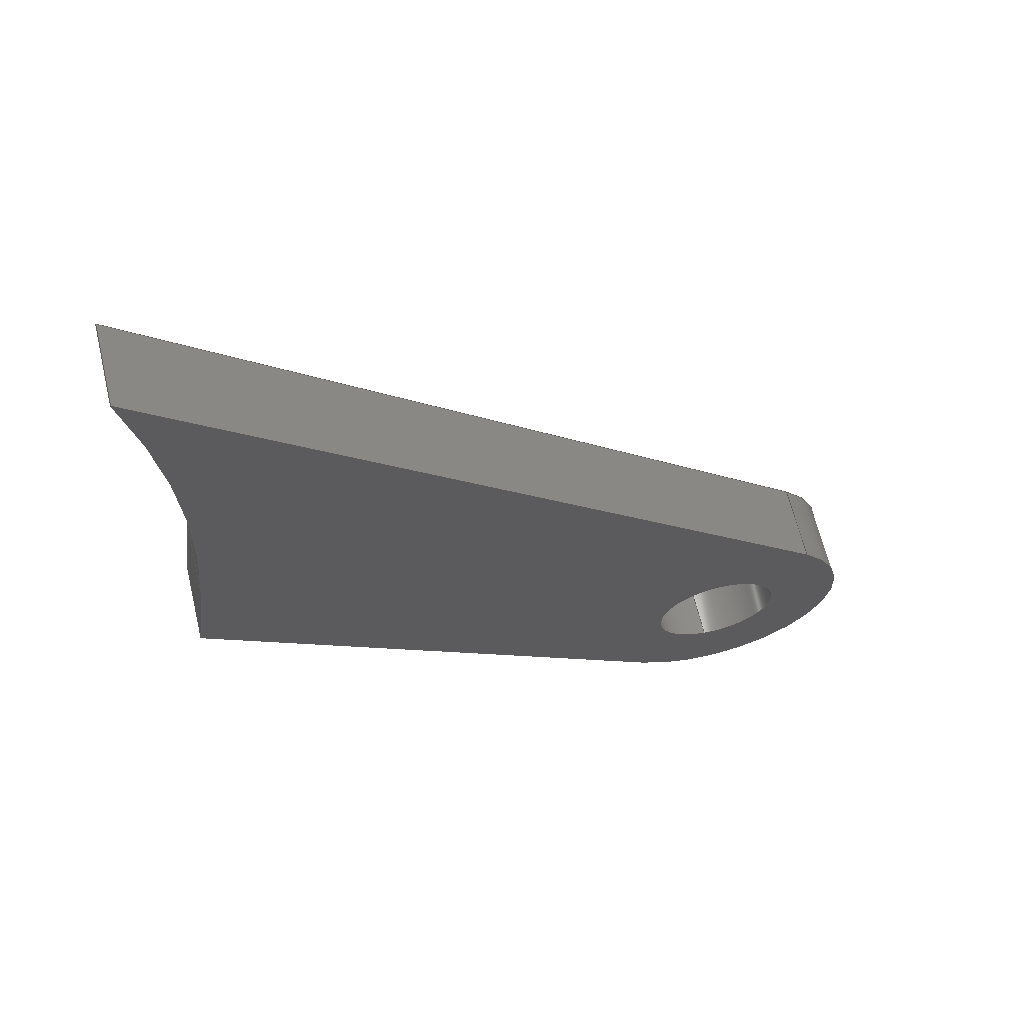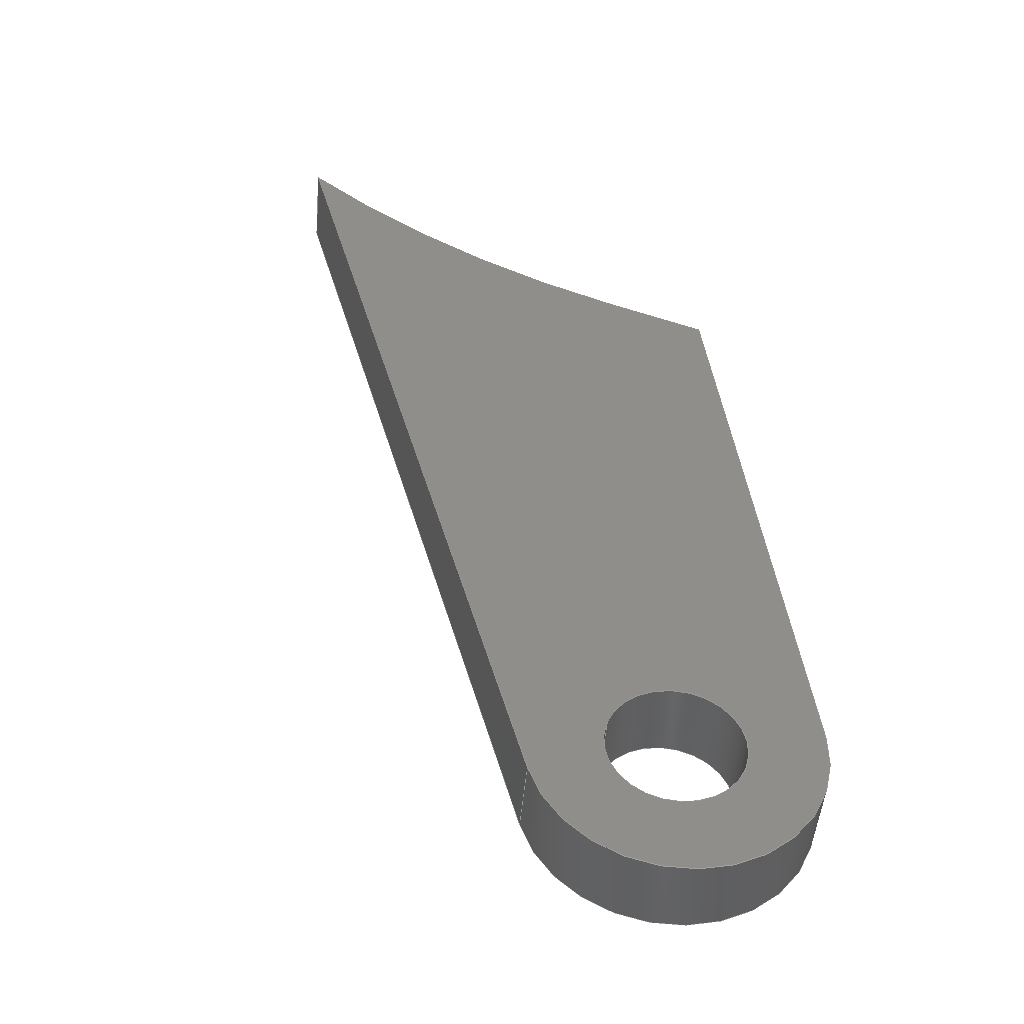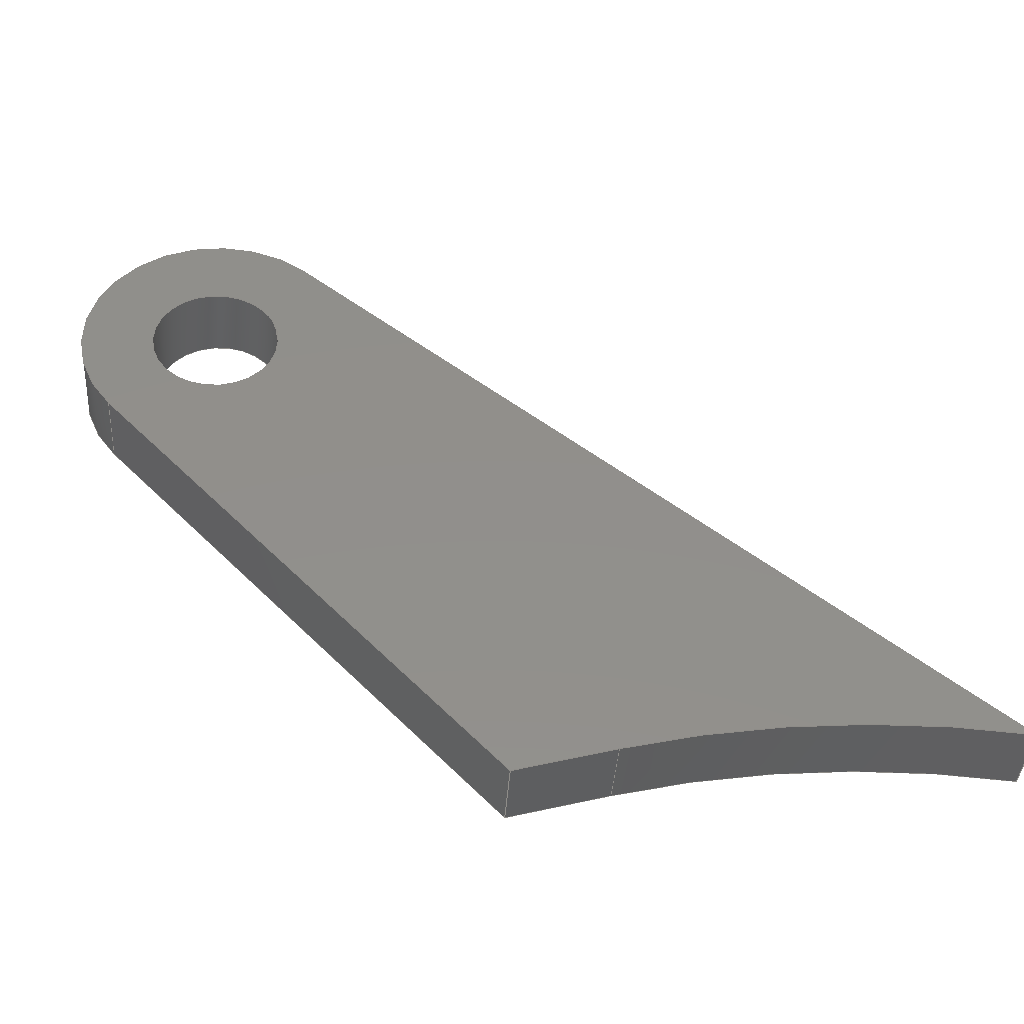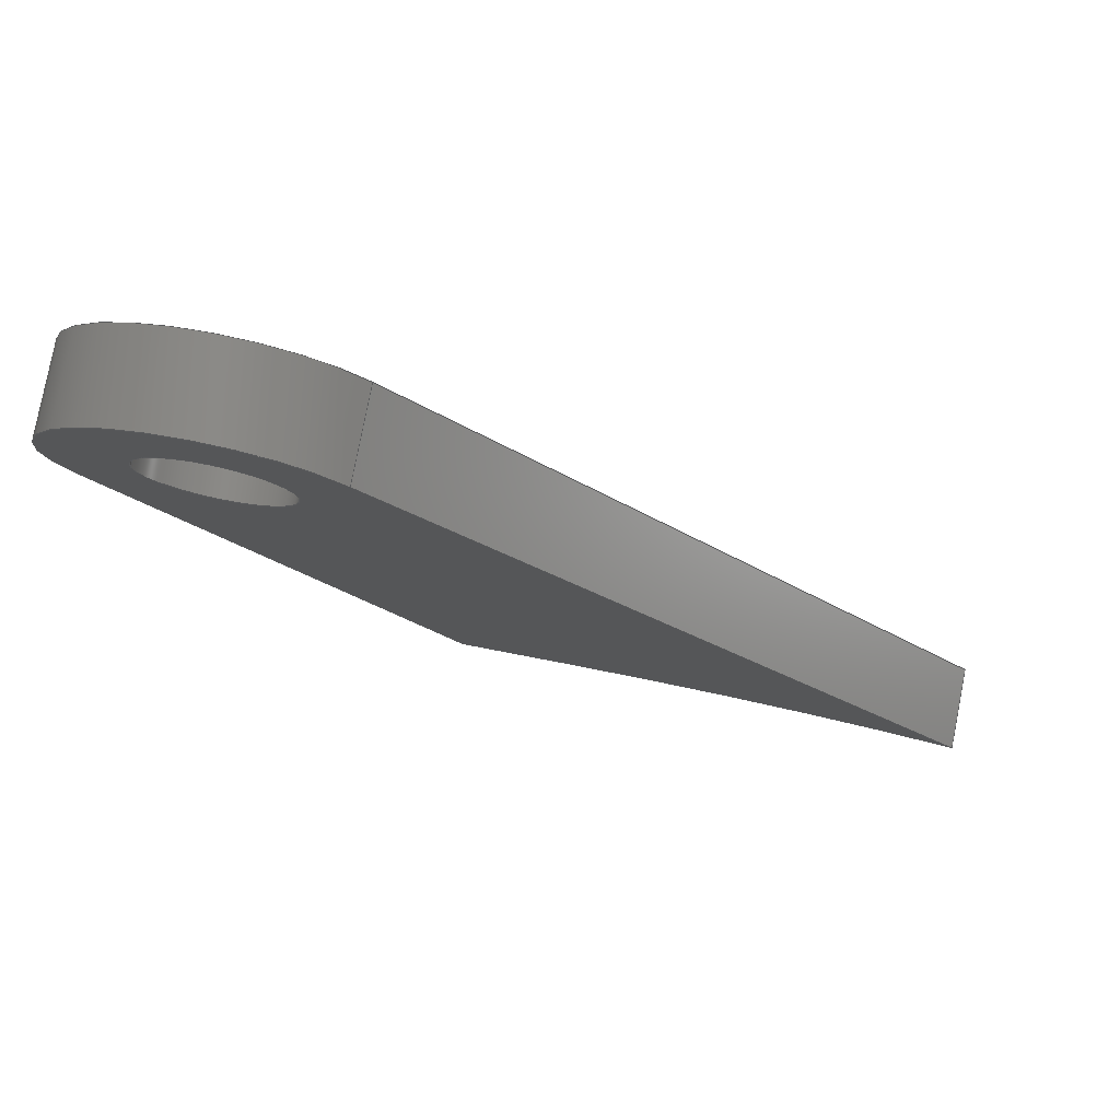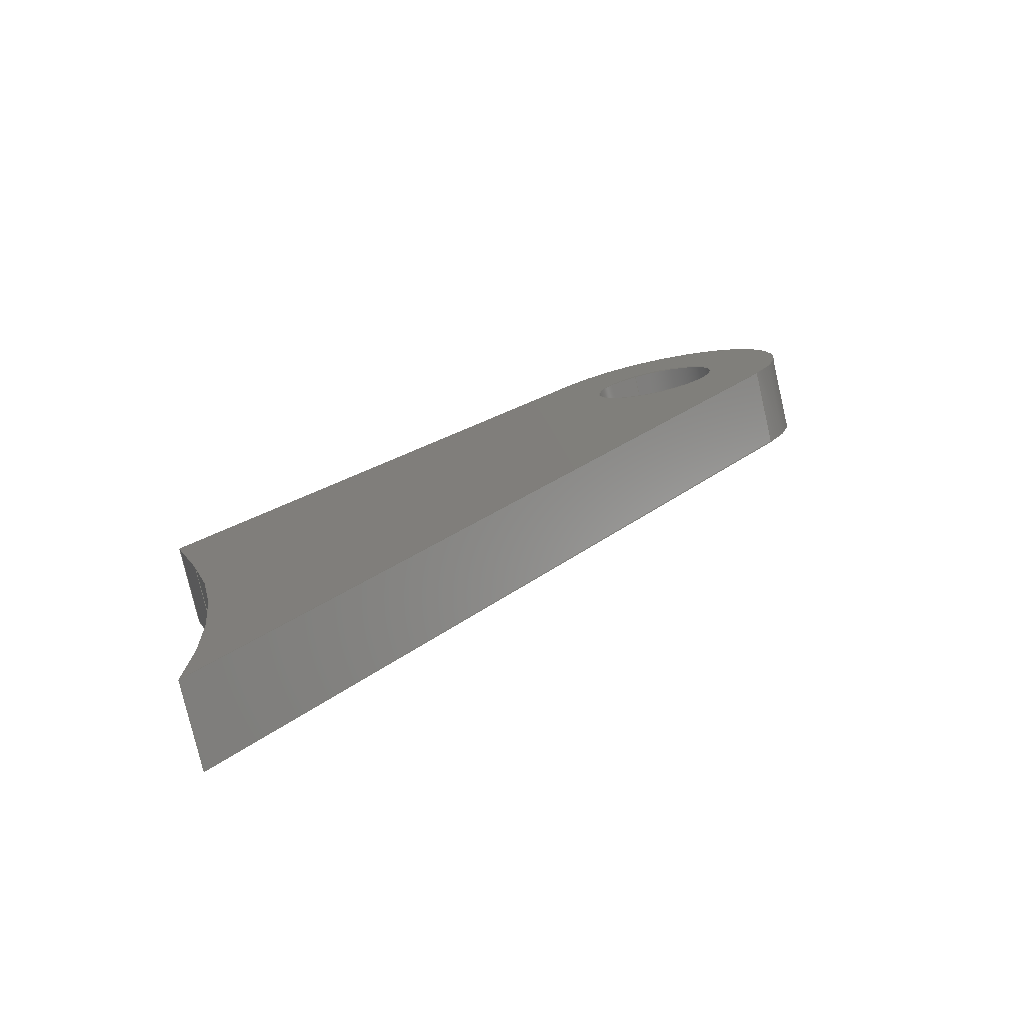
<metadata>
{"format":"iges","ext":"igs","renderer":"f3d","projection":"perspective","resolution":1024,"background":"white","views":[{"elev":-27.5,"azim":81.2,"up":"+Z"},{"elev":55.5,"azim":-160.5,"up":"+Z"},{"elev":37.0,"azim":-17.6,"up":"+Z"},{"elev":65.6,"azim":11.0,"up":"+Y"},{"elev":9.3,"azim":71.7,"up":"+Z"}]}
</metadata>
<code>
START RECORD GO HERE.
1H,,1H;,20HCNEXT - IGES PRODUCT,49Hbracket_triangle_avant_haut_bras_avan
t_1_brut.igs,44HIBM CATIA IGES - CATIA Version 5 Release 19 ,27HCATIA Ve
rsion 5 Release 19 ,32,75,6,75,15,40Hbracket_triangle_avant_haut_bras_av
ant_1,1,2,2HMM,1000,1,15H2.018e+07,0.001,1e+04,5Hpaulc,15HLA
PTOP-KQBJ9ECS,11,0,15H2.018e+07,;
     406       1       0       0       0       0       0       000010201
     406       0       0       1      15                               0
     110       2       0       0       0       0       0       001010001
     110       0       0       2       0                               0
     110       4       0       0       0       0       0       001010001
     110       0       0       2       0                               0
     120       6       0       0       0       0       0       001010001
     120       0       0       1       0                               0
     110       7       0       0       0       0       0       001010001
     110       0       0       2       0                               0
     124       9       0       0       0       0       0       001020201
     124       0       0       3       0                               0
     100      12       0       0       0       0      11       001010001
     100       0       0       1       0                               0
     110      13       0       0       0       0       0       001010001
     110       0       0       2       0                               0
     124      15       0       0       0       0       0       001020201
     124       0       0       3       0                               0
     100      18       0       0       0       0      17       001010001
     100       0       0       1       0                               0
     102      19       0       0       0       0       0       001010001
     102       0       0       1       0                               0
     142      20       0       0       0       0       0       001010001
     142       0       0       1       0                               0
     144      21       0       0   10000       0       0       000000000
     144       0       0       1       0                               0
     110      22       0       0       0       0       0       001010001
     110       0       0       2       0                               0
     110      24       0       0       0       0       0       001010001
     110       0       0       2       0                               0
     120      26       0       0       0       0       0       001010001
     120       0       0       1       0                               0
     124      27       0       0       0       0       0       001020201
     124       0       0       3       0                               0
     100      30       0       0       0       0      33       001010001
     100       0       0       1       0                               0
     110      31       0       0       0       0       0       001010001
     110       0       0       2       0                               0
     124      33       0       0       0       0       0       001020201
     124       0       0       3       0                               0
     100      36       0       0       0       0      39       001010001
     100       0       0       1       0                               0
     110      37       0       0       0       0       0       001010001
     110       0       0       2       0                               0
     102      39       0       0       0       0       0       001010001
     102       0       0       1       0                               0
     142      40       0       0       0       0       0       001010001
     142       0       0       1       0                               0
     144      41       0       0   10000       0       0       000000000
     144       0       0       1       0                               0
     110      42       0       0       0       0       0       001010001
     110       0       0       2       0                               0
     110      44       0       0       0       0       0       001010001
     110       0       0       2       0                               0
     120      46       0       0       0       0       0       001010001
     120       0       0       1       0                               0
     124      47       0       0       0       0       0       001020201
     124       0       0       3       0                               0
     100      50       0       0       0       0      57       001010001
     100       0       0       1       0                               0
     110      51       0       0       0       0       0       001010001
     110       0       0       2       0                               0
     124      53       0       0       0       0       0       001020201
     124       0       0       3       0                               0
     100      56       0       0       0       0      63       001010001
     100       0       0       1       0                               0
     110      57       0       0       0       0       0       001010001
     110       0       0       2       0                               0
     102      59       0       0       0       0       0       001010001
     102       0       0       1       0                               0
     142      60       0       0       0       0       0       001010001
     142       0       0       1       0                               0
     144      61       0       0   10000       0       0       000000000
     144       0       0       1       0                               0
     110      62       0       0       0       0       0       001010001
     110       0       0       2       0                               0
     110      64       0       0       0       0       0       001010001
     110       0       0       2       0                               0
     120      66       0       0       0       0       0       001010001
     120       0       0       1       0                               0
     110      67       0       0       0       0       0       001010001
     110       0       0       2       0                               0
     124      69       0       0       0       0       0       001020201
     124       0       0       3       0                               0
     100      72       0       0       0       0      83       001010001
     100       0       0       1       0                               0
     110      73       0       0       0       0       0       001010001
     110       0       0       2       0                               0
     124      75       0       0       0       0       0       001020201
     124       0       0       3       0                               0
     100      78       0       0       0       0      89       001010001
     100       0       0       1       0                               0
     102      79       0       0       0       0       0       001010001
     102       0       0       1       0                               0
     142      80       0       0       0       0       0       001010001
     142       0       0       1       0                               0
     144      81       0       0   10000       0       0       000000000
     144       0       0       1       0                               0
     108      82       0       0       0       0       0       001010001
     108       0       0       2       0                               0
     110      84       0       0       0       0       0       001010001
     110       0       0       2       0                               0
     110      86       0       0       0       0       0       001010001
     110       0       0       2       0                               0
     110      88       0       0       0       0       0       001010001
     110       0       0       2       0                               0
     110      90       0       0       0       0       0       001010001
     110       0       0       2       0                               0
     102      92       0       0       0       0       0       001010001
     102       0       0       1       0                               0
     142      93       0       0       0       0       0       001010001
     142       0       0       1       0                               0
     144      94       0       0   10000       0       0       000000000
     144       0       0       1       0                               0
     108      95       0       0       0       0       0       001010001
     108       0       0       2       0                               0
     110      97       0       0       0       0       0       001010001
     110       0       0       2       0                               0
     110      99       0       0       0       0       0       001010001
     110       0       0       2       0                               0
     110     101       0       0       0       0       0       001010001
     110       0       0       2       0                               0
     110     103       0       0       0       0       0       001010001
     110       0       0       2       0                               0
     102     105       0       0       0       0       0       001010001
     102       0       0       1       0                               0
     142     106       0       0       0       0       0       001010001
     142       0       0       1       0                               0
     144     107       0       0   10000       0       0       000000000
     144       0       0       1       0                               0
     108     108       0       0       0       0       0       001010001
     108       0       0       2       0                               0
     124     110       0       0       0       0       0       001020201
     124       0       0       3       0                               0
     100     113       0       0       0       0     133       001010001
     100       0       0       1       0                               0
     110     114       0       0       0       0       0       001010001
     110       0       0       2       0                               0
     124     116       0       0       0       0       0       001020201
     124       0       0       3       0                               0
     100     119       0       0       0       0     139       001010001
     100       0       0       1       0                               0
     110     120       0       0       0       0       0       001010001
     110       0       0       2       0                               0
     110     122       0       0       0       0       0       001010001
     110       0       0       2       0                               0
     102     124       0       0       0       0       0       001010001
     102       0       0       1       0                               0
     142     125       0       0       0       0       0       001010001
     142       0       0       1       0                               0
     124     126       0       0       0       0       0       001020201
     124       0       0       3       0                               0
     100     129       0       0       0       0     151       001010001
     100       0       0       1       0                               0
     124     130       0       0       0       0       0       001020201
     124       0       0       3       0                               0
     100     133       0       0       0       0     155       001010001
     100       0       0       1       0                               0
     102     134       0       0       0       0       0       001010001
     102       0       0       1       0                               0
     142     135       0       0       0       0       0       001010001
     142       0       0       1       0                               0
     144     136       0       0   10000       0       0       000000000
     144       0       0       1       0                               0
     108     137       0       0       0       0       0       001010001
     108       0       0       2       0                               0
     110     139       0       0       0       0       0       001010001
     110       0       0       2       0                               0
     124     141       0       0       0       0       0       001020201
     124       0       0       3       0                               0
     100     144       0       0       0       0     169       001010001
     100       0       0       1       0                               0
     110     145       0       0       0       0       0       001010001
     110       0       0       2       0                               0
     124     147       0       0       0       0       0       001020201
     124       0       0       3       0                               0
     100     150       0       0       0       0     175       001010001
     100       0       0       1       0                               0
     110     151       0       0       0       0       0       001010001
     110       0       0       2       0                               0
     102     153       0       0       0       0       0       001010001
     102       0       0       1       0                               0
     142     154       0       0       0       0       0       001010001
     142       0       0       1       0                               0
     124     155       0       0       0       0       0       001020201
     124       0       0       3       0                               0
     100     158       0       0       0       0     185       001010001
     100       0       0       1       0                               0
     124     159       0       0       0       0       0       001020201
     124       0       0       3       0                               0
     100     162       0       0       0       0     189       001010001
     100       0       0       1       0                               0
     102     163       0       0       0       0       0       001010001
     102       0       0       1       0                               0
     142     164       0       0       0       0       0       001010001
     142       0       0       1       0                               0
     144     165       0       0   10000       0       0       000000000
     144       0       0       1       0                               0
     108     166       0       0       0       0       0       001010001
     108       0       0       2       0                               0
     110     168       0       0       0       0       0       001010001
     110       0       0       2       0                               0
     110     170       0       0       0       0       0       001010001
     110       0       0       2       0                               0
     110     172       0       0       0       0       0       001010001
     110       0       0       2       0                               0
     110     174       0       0       0       0       0       001010001
     110       0       0       2       0                               0
     102     176       0       0       0       0       0       001010001
     102       0       0       1       0                               0
     142     177       0       0       0       0       0       001010001
     142       0       0       1       0                               0
     144     178       0       0   10000       0       0       000000000
     144       0       0       1       0                               0
406,1,15HCorps principal,0,0;                                          1
110,0.05906,2.338,-9.723,0.06497,              3
2.571,-10.7,0,0;                                           3
110,-6.207,-1.177,-8.549,-6.184,                5
-0.242,-12.44,0,0;                                        5
120,3,5,0,6.283,0,0;                                           7
110,-6.207,-1.177,-8.549,-6.184,                9
-0.242,-12.44,0,0;                                        9
124,-0.8935,-0.449,0.005906,0.07087,         11
-0.4353,0.8694,0.2338,2.805,                  11
-0.1101,0.2063,-0.9723,-11.67,0,0;            11
100,0,0,0,7,0,-6.939,0.9222,0,0;                13
110,5.857,6.628,-10.71,5.833,                 15
5.693,-6.824,0,0;                                         15
124,0.8266,-0.5628,-0.005906,0.04725,          17
0.5461,0.8045,-0.2338,1.87,0.1363,      17
0.19,0.9723,-7.778,0,0;                           17
100,0,0,0,7,0,-6.939,0.9222,0,0;                19
102,4,9,13,15,19,0,0;                                                 21
142,0,7,0,21,2,0,0;                                                   23
144,7,1,0,23,0,1,1;                                                   25
110,0.05928,2.346,-9.721,0.06519,             27
2.58,-10.69,0,0;                                         27
110,3.346,1.795,-7.776,3.37,                 29
2.73,-11.67,0,0;                                         29
120,27,29,0,6.283,0,0;                                        31
124,0.9997,-0.02456,0.005906,0.04747,          33
-0.02526,-0.972,0.2338,1.879,0,             33
-0.2338,-0.9723,-7.776,0,0;                         33
100,0,0,0,3.3,0,-3.3,-8.701e-16,0,0;                   35
110,-3.251,1.962,-7.776,-3.228,               37
2.897,-11.67,0,0;                                         37
124,-0.9997,-0.02456,-0.005906,0.07109,        39
0.02526,-0.972,-0.2338,2.814,0,              39
-0.2338,0.9723,-11.67,0,0;                          39
100,0,0,0,3.3,0,-3.3,1.145e-17,0,0;                    41
110,3.37,2.73,-11.67,3.346,                 43
1.795,-7.776,0,0;                                         43
102,4,35,37,41,43,0,0;                                                45
142,0,31,0,45,2,0,0;                                                  47
144,31,1,0,47,0,1,1;                                                  49
110,0.05928,2.346,-9.721,0.06519,             51
2.58,-10.69,0,0;                                         51
110,-3.251,1.962,-7.776,-3.228,               53
2.897,-11.67,0,0;                                         53
120,51,53,0,6.283,0,0;                                        55
124,-0.9997,0.02456,0.005906,0.04747,          57
0.02526,0.972,0.2338,1.879,0,               57
0.2338,-0.9723,-7.776,0,0;                          57
100,0,0,0,3.3,0,-3.3,8.472e-16,0,0;                    59
110,3.346,1.795,-7.776,3.37,                 61
2.73,-11.67,0,0;                                         61
124,0.9997,0.02456,-0.005906,0.07109,          63
-0.02526,0.972,-0.2338,2.814,0,              63
0.2338,0.9723,-11.67,0,0;                           63
100,0,0,0,3.3,0,-3.3,1.145e-17,0,0;                    65
110,-3.228,2.897,-11.67,-3.251,               67
1.962,-7.776,0,0;                                         67
102,4,59,61,65,67,0,0;                                                69
142,0,55,0,69,2,0,0;                                                  71
144,55,1,0,71,0,1,1;                                                  73
110,10.99,-78.3,-29.04,10.99,                75
-78.06,-30.02,0,0;                                        75
110,12.45,-27.31,-14.72,12.48,                 77
-26.37,-18.61,0,0;                                        77
120,75,77,0,6.283,0,0;                                        79
110,31.84,-31.48,-15.6,31.86,                 81
-30.54,-19.49,0,0;                                        81
124,0.394,-0.9191,-0.005906,11,            83
0.8931,0.3844,-0.2338,-77.83,                 83
0.2171,0.08684,0.9723,-30.99,0,0;             83
100,0,0,0,52.95,0,49.23,19.5,0,0;          85
110,12.48,-26.37,-18.61,12.45,                 87
-27.31,-14.72,0,0;                                        87
124,0.02793,0.9996,0.005906,10.97,            89
0.9719,-0.02854,0.2338,-78.76,                 89
0.2338,-0.000789,-0.9723,-27.1,0,0;          89
100,0,0,0,52.95,0,49.23,19.5,0,0;          91
102,4,81,85,87,91,0,0;                                                93
142,0,79,0,93,2,0,0;                                                  95
144,79,1,0,95,0,1,1;                                                  97
108,-0.02456,-0.972,-0.2338,29.68,0,         99
7.242,-26.24,-18.61,1,0,0;                        99
110,12.45,-27.31,-14.72,12.48,                101
-26.37,-18.61,0,0;                                       101
110,12.48,-26.37,-18.61,7.242,                103
-26.24,-18.61,0,0;                                       103
110,7.242,-26.24,-18.61,7.218,               105
-27.17,-14.72,0,0;                                        105
110,7.218,-27.17,-14.72,12.45,                107
-27.31,-14.72,0,0;                                       107
102,4,101,103,105,107,0,0;                                           109
142,0,99,0,109,2,0,0;                                                111
144,99,1,0,111,0,1,1;                                                113
108,0.8266,0.5461,0.1363,7,0,5.833,         115
5.693,-6.824,1,0,0;                                    115
110,31.84,-31.48,-15.6,5.833,                117
5.693,-6.824,0,0;                                        117
110,5.833,5.693,-6.824,5.857,                119
6.628,-10.71,0,0;                                        119
110,5.857,6.628,-10.71,31.86,                121
-30.54,-19.49,0,0;                                       121
110,31.86,-30.54,-19.49,31.84,               123
-31.48,-15.6,0,0;                                        123
102,4,117,119,121,123,0,0;                                           125
142,0,115,0,125,2,0,0;                                               127
144,115,1,0,127,0,1,1;                                               129
108,0.005906,0.2338,-0.9723,12,0,                131
0.07109,2.814,-11.67,1,0,0;                        131
124,0.02793,0.9996,0.005906,11,           133
0.9719,-0.02854,0.2338,-77.83,               133
0.2338,-0.000789,-0.9723,-30.99,0,0;        133
100,0,0,0,52.95,0,49.23,19.5,0,0;         135
110,31.86,-30.54,-19.49,5.857,               137
6.628,-10.71,0,0;                                        137
124,0.8266,-0.5628,-0.005906,0.07087,         139
0.5461,0.8045,-0.2338,2.805,0.1363,     139
0.19,0.9723,-11.67,0,0;                          139
100,0,0,0,7,0,-6.939,0.9222,0,0;               141
110,-6.184,-0.242,-12.44,7.242,              143
-26.24,-18.61,0,0;                                       143
110,7.242,-26.24,-18.61,12.48,                145
-26.37,-18.61,0,0;                                       145
102,5,135,137,141,143,145,0,0;                                       147
142,0,131,0,147,2,0,0;                                               149
124,0.9997,-0.02456,0.005906,0.07109,         151
-0.02526,-0.972,0.2338,2.814,0,             151
-0.2338,-0.9723,-11.67,0,0;                        151
100,0,0,0,3.3,0,-3.3,9.159e-16,0,0;                   153
124,-0.9997,0.02456,0.005906,0.07109,         155
0.02526,0.972,0.2338,2.814,0,               155
0.2338,-0.9723,-11.67,0,0;                         155
100,0,0,0,3.3,0,-3.3,-9.388e-16,0,0;                  157
102,2,153,157,0,0;                                                   159
142,0,131,0,159,2,0,0;                                               161
144,131,1,1,149,161,0,1,1;                                           163
108,0.005906,0.2338,-0.9723,8,0,                 165
0.04747,1.879,-7.776,1,0,0;                       165
110,7.218,-27.17,-14.72,-6.207,               167
-1.177,-8.549,0,0;                                       167
124,-0.8935,-0.449,0.005906,0.04725,        169
-0.4353,0.8694,0.2338,1.87,                 169
-0.1101,0.2063,-0.9723,-7.778,0,0;           169
100,0,0,0,7,0,-6.939,0.9222,0,0;               171
110,5.833,5.693,-6.824,31.84,                173
-31.48,-15.6,0,0;                                        173
124,0.394,-0.9191,-0.005906,10.97,           175
0.8931,0.3844,-0.2338,-78.76,                 175
0.2171,0.08684,0.9723,-27.1,0,0;             175
100,0,0,0,52.95,0,49.23,19.5,0,0;         177
110,12.45,-27.31,-14.72,7.218,               179
-27.17,-14.72,0,0;                                        179
102,5,167,171,173,177,179,0,0;                                       181
142,0,165,0,181,2,0,0;                                               183
124,0.9997,0.02456,-0.005906,0.04747,         185
-0.02526,0.972,-0.2338,1.879,                185
5.383e-16,0.2338,0.9723,-7.776,0,0;         185
100,0,0,0,3.3,0,-3.3,-9.982e-17,0,0;                   187
124,-0.9997,-0.02456,-0.005906,0.04747,       189
0.02526,-0.972,-0.2338,1.879,                189
5.383e-16,-0.2338,0.9723,-7.776,0,0;        189
100,0,0,0,3.3,0,-3.3,1.227e-16,0,0;                   191
102,2,187,191,0,0;                                                   193
142,0,165,0,193,2,0,0;                                               195
144,165,1,1,183,195,0,1,1;                                           197
108,-0.8935,-0.4353,-0.1101,7,0,18.75,     199
-49.5,-20.02,1,0,0;                                     199
110,7.242,-26.24,-18.61,-6.184,               201
-0.242,-12.44,0,0;                                      201
110,-6.184,-0.242,-12.44,-6.207,             203
-1.177,-8.549,0,0;                                       203
110,-6.207,-1.177,-8.549,7.218,              205
-27.17,-14.72,0,0;                                        205
110,7.218,-27.17,-14.72,7.242,                207
-26.24,-18.61,0,0;                                       207
102,4,201,203,205,207,0,0;                                           209
142,0,199,0,209,2,0,0;                                               211
144,199,1,0,211,0,1,1;                                               213
S      1G      5D    214P    178
</code>
